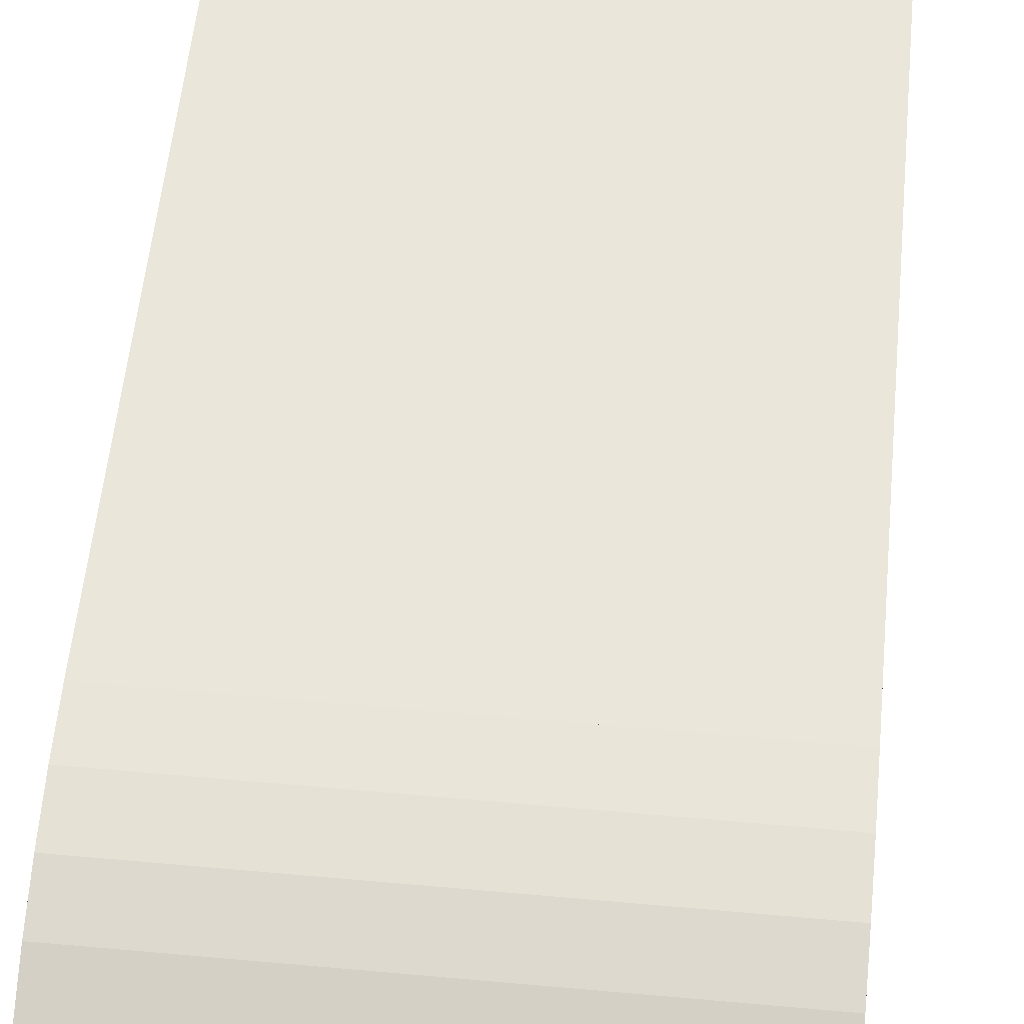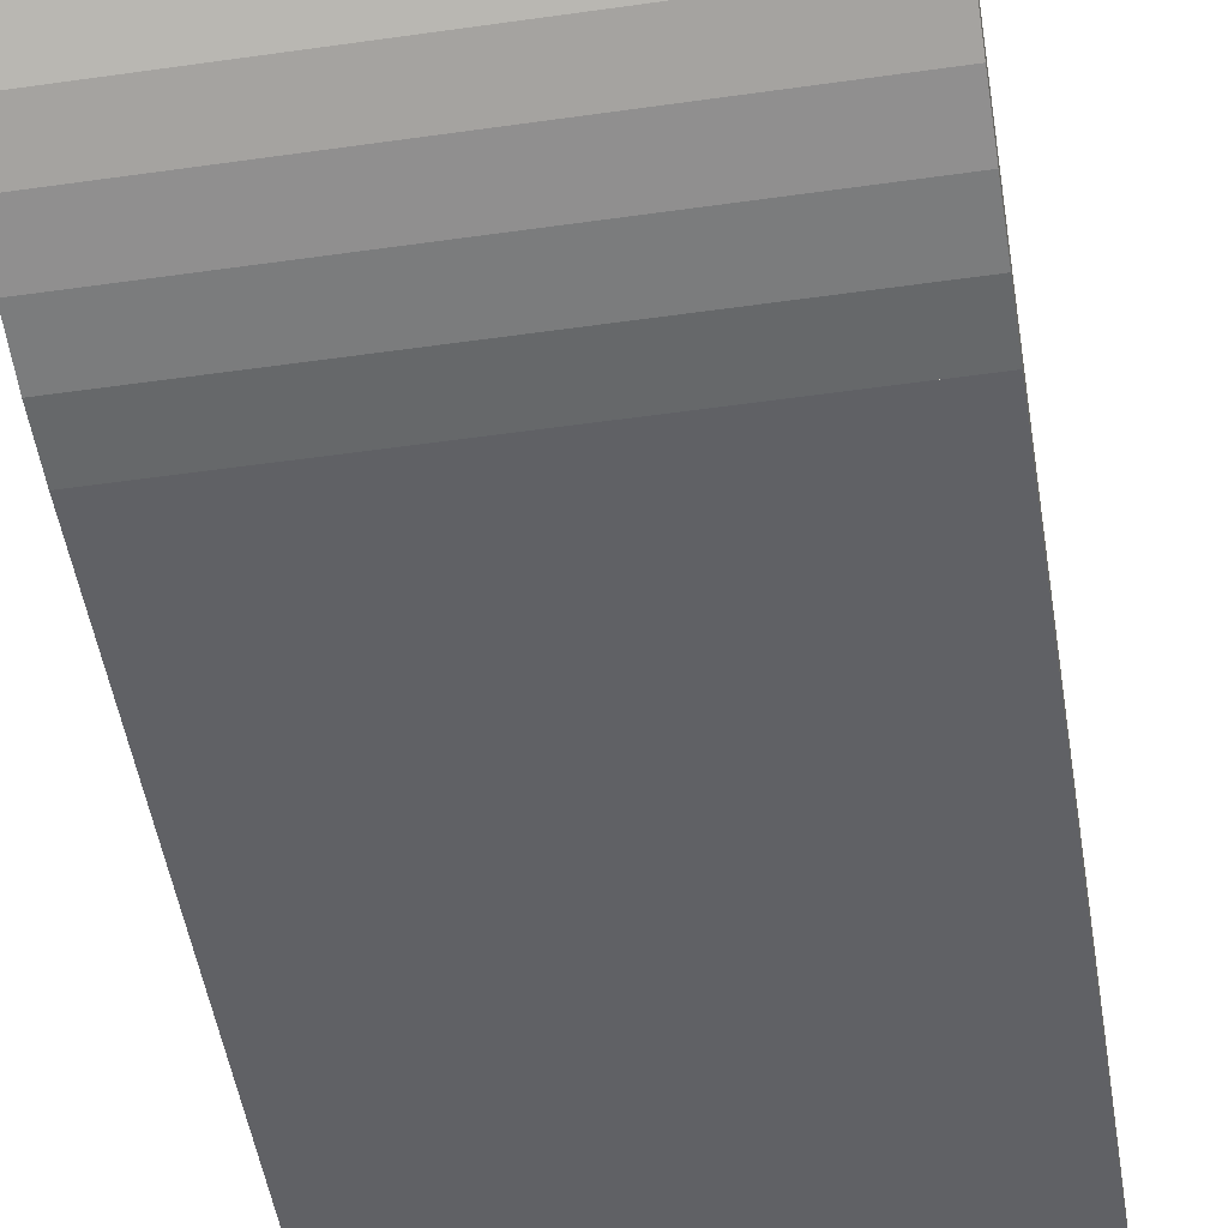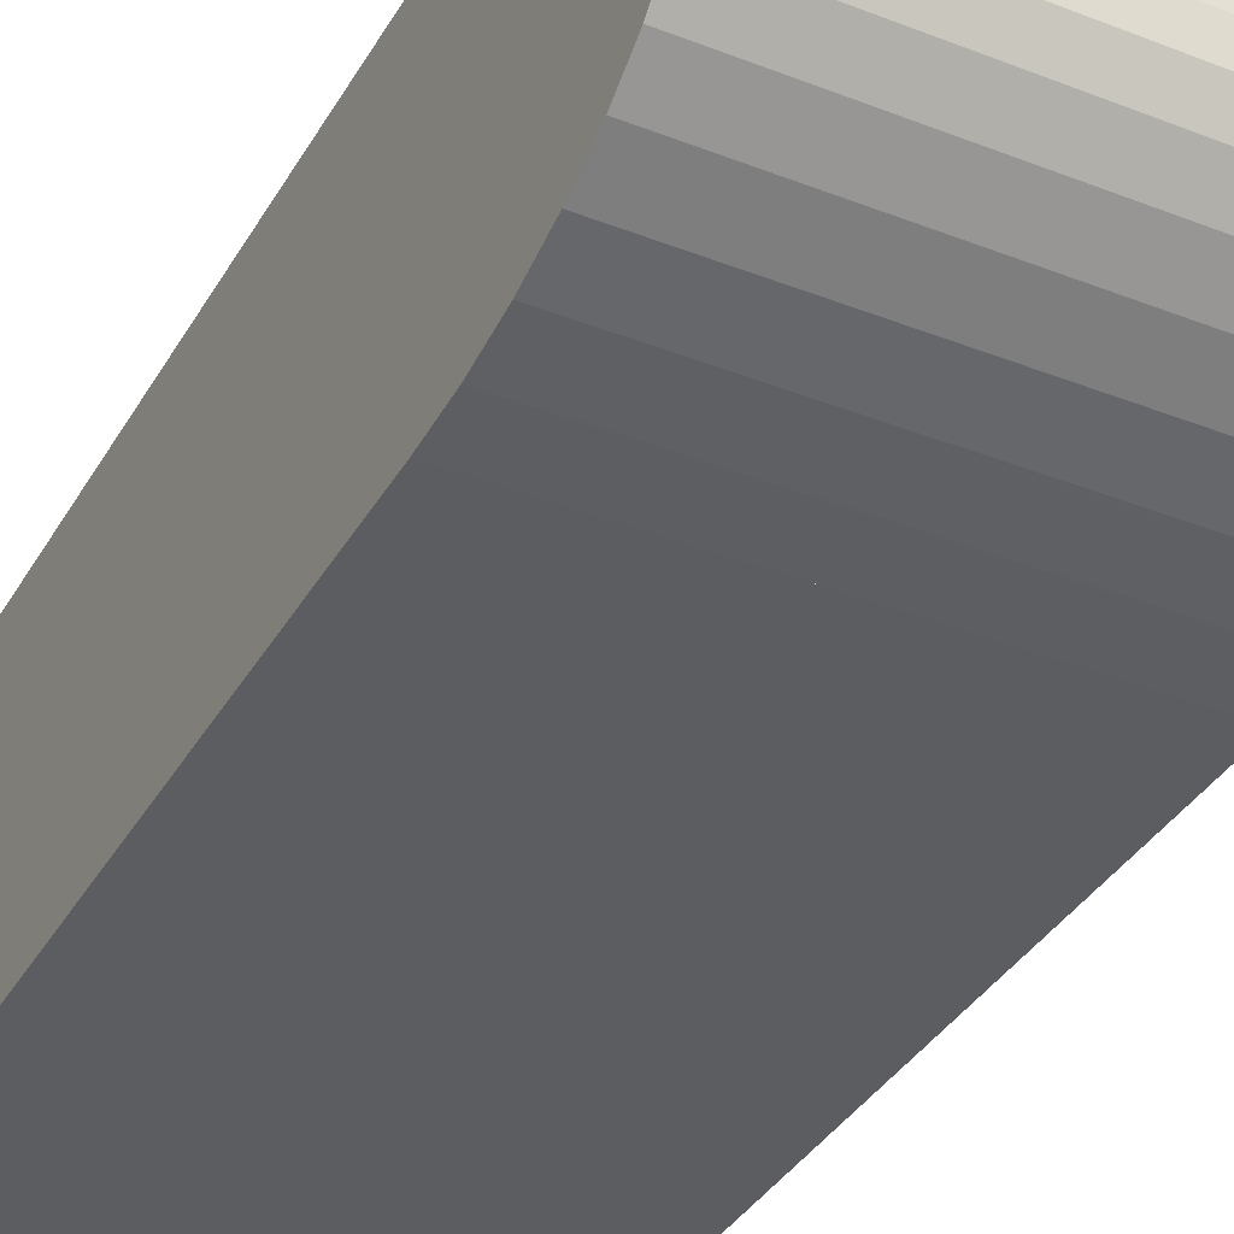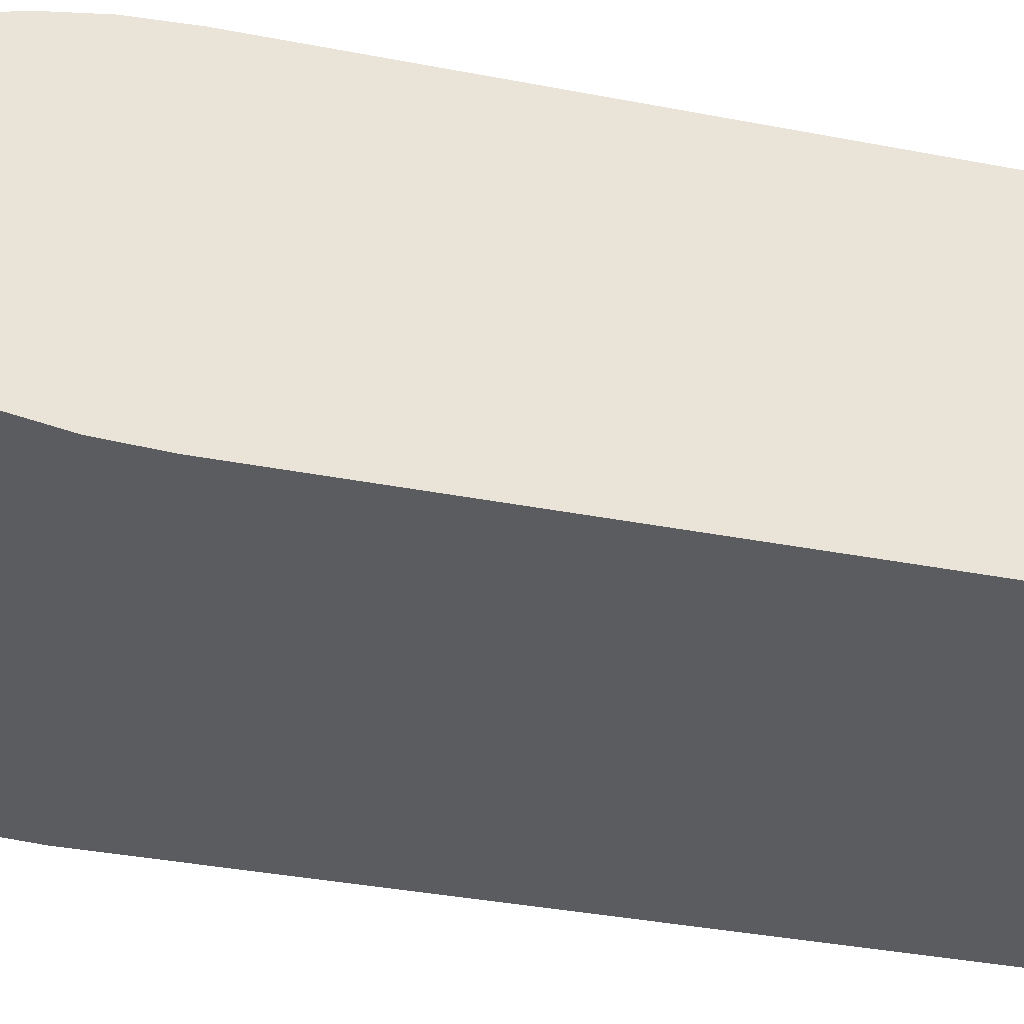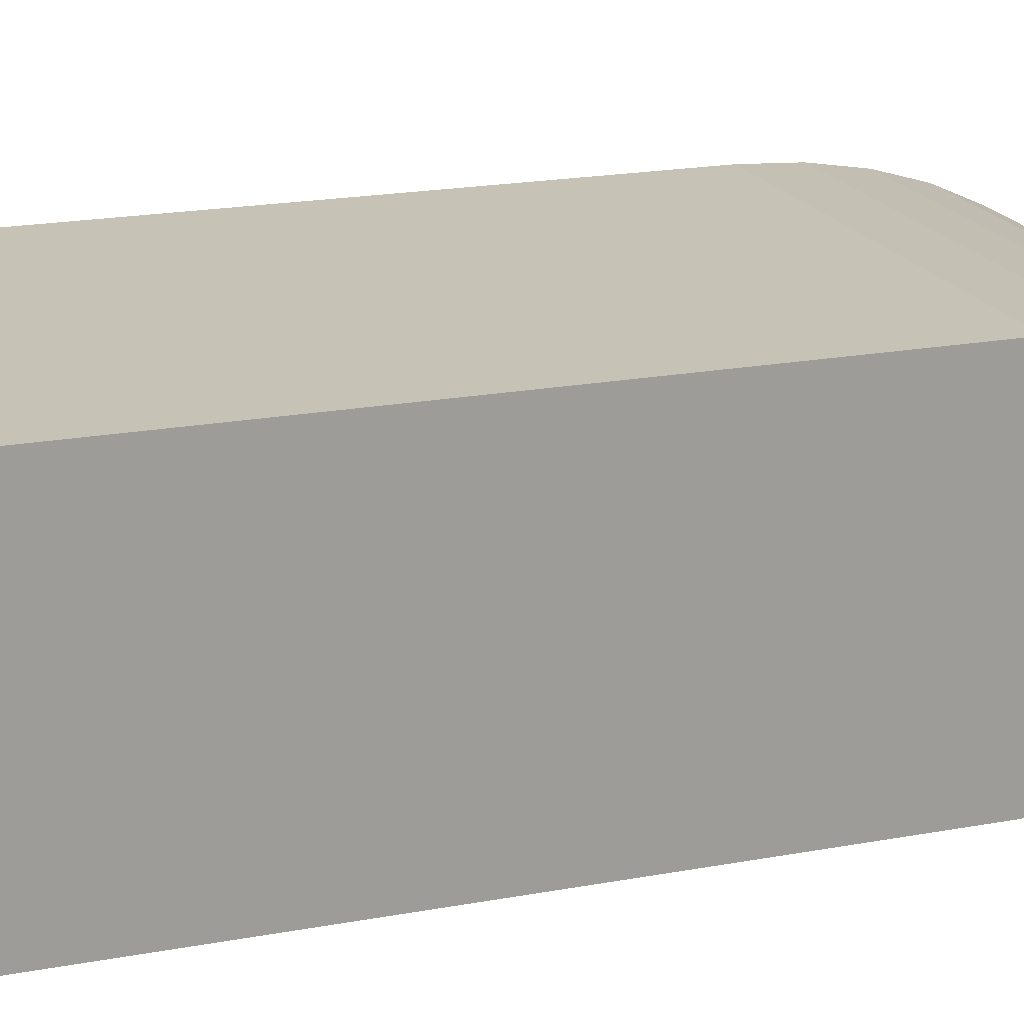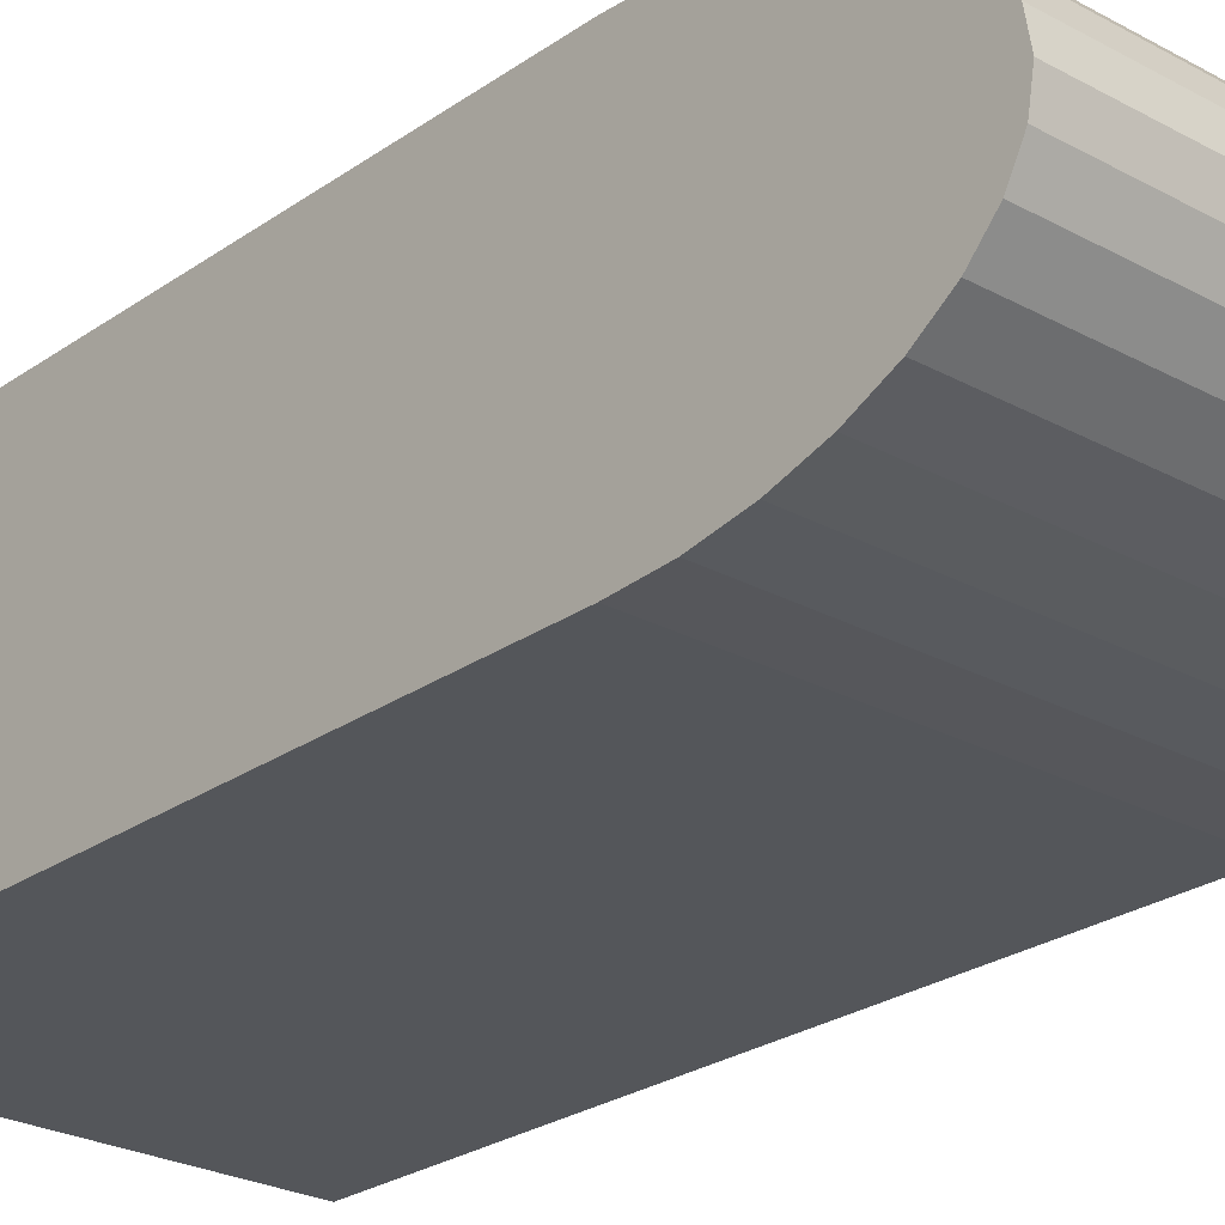
<metadata>
{"format":"obj","ext":"obj","renderer":"f3d","projection":"perspective","resolution":1024,"background":"white","views":[{"elev":54.7,"azim":-174.5,"up":"+Z"},{"elev":-49.2,"azim":-171.0,"up":"+Z"},{"elev":-36.7,"azim":153.1,"up":"+Z"},{"elev":-33.9,"azim":-105.0,"up":"+Z"},{"elev":18.9,"azim":70.1,"up":"+Z"},{"elev":-25.2,"azim":138.4,"up":"+Z"}]}
</metadata>
<code>
o body_l_dist_pin2vround2_collision_Cube.579
v -0.16 0.1 0.1075
v -0.16 0.6379 0.1075
v -0.16 0.1 -0.1075
v -0.16 0.6379 -0.1075
v 0.16 0.1 0.1075
v 0.16 0.6379 0.1075
v 0.16 0.1 -0.1075
v 0.16 0.6379 -0.1075
v -0.16 0.6379 0.1075
v 0.16 0.6379 0.1075
v -0.16 0.6379 -0.1075
v -0.16 0.6752 0.1054
v 0.16 0.6752 0.1054
v -0.16 0.711 0.09932
v -0.16 0.744 0.08938
v -0.16 0.773 0.07601
v -0.16 0.7967 0.05972
v -0.16 0.8144 0.04114
v -0.16 0.8252 0.02097
v -0.16 0.8289 -0
v 0.16 0.8289 -0
v -0.16 0.8252 -0.02097
v 0.16 0.8252 -0.02097
v -0.16 0.8144 -0.04114
v -0.16 0.7967 -0.05972
v -0.16 0.773 -0.07601
v -0.16 0.744 -0.08938
v 0.16 0.744 -0.08938
v -0.16 0.711 -0.09932
v -0.16 0.6752 -0.1054
v 0.16 0.6379 -0.1075
v 0.16 0.711 0.09932
v 0.16 0.6752 -0.1054
v 0.16 0.711 -0.09932
v 0.16 0.773 -0.07601
v 0.16 0.7967 -0.05972
v 0.16 0.8144 -0.04114
v 0.16 0.8252 0.02097
v 0.16 0.8144 0.04114
v 0.16 0.7967 0.05972
v 0.16 0.773 0.07601
v 0.16 0.744 0.08938
f 2 3 1
f 4 7 3
f 8 5 7
f 6 1 5
f 7 1 3
f 4 6 8
f 11 9 20
f 10 12 9
f 13 14 12
f 32 15 14
f 42 16 15
f 41 17 16
f 40 18 17
f 39 19 18
f 38 20 19
f 21 22 20
f 23 24 22
f 37 25 24
f 36 26 25
f 35 27 26
f 28 29 27
f 34 30 29
f 33 11 30
f 36 37 31
f 2 4 3
f 4 8 7
f 8 6 5
f 6 2 1
f 7 5 1
f 4 2 6
f 9 12 14
f 14 15 9
f 15 16 9
f 16 17 9
f 17 18 9
f 18 19 9
f 19 20 9
f 20 22 11
f 22 24 11
f 24 25 11
f 25 26 11
f 26 27 11
f 27 29 11
f 29 30 11
f 10 13 12
f 13 32 14
f 32 42 15
f 42 41 16
f 41 40 17
f 40 39 18
f 39 38 19
f 38 21 20
f 21 23 22
f 23 37 24
f 37 36 25
f 36 35 26
f 35 28 27
f 28 34 29
f 34 33 30
f 33 31 11
f 37 23 31
f 23 21 31
f 21 38 10
f 38 39 10
f 39 40 10
f 40 41 10
f 41 42 10
f 42 32 10
f 32 13 10
f 10 31 21
f 31 33 34
f 34 28 31
f 28 35 31
f 35 36 31

</code>
